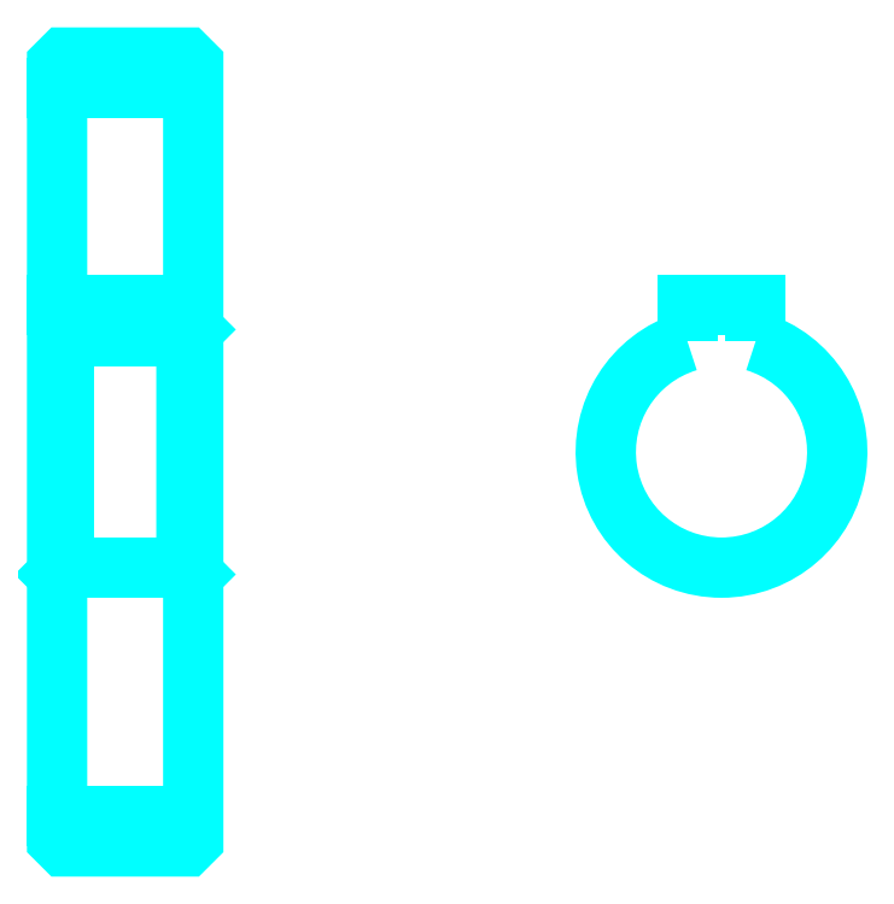
<metadata>
{"format":"dxf","ext":"dxf","renderer":"ezdxf+matplotlib","layout":"modelspace","background":"white","min_lineweight":24,"dpi":150}
</metadata>
<code>
0
SECTION
2
ENTITIES
0
LINE
8
0
10
54.34
20
77.44
30
0
11
64.34
21
77.44
31
0
0
LINE
8
0
10
54.34
20
23.94
30
0
11
64.34
21
23.94
31
0
0
LINE
8
0
10
64.34
20
59.69
30
0
11
63.84
21
59.19
31
0
0
LINE
8
0
10
64.34
20
41.69
30
0
11
63.84
21
42.19
31
0
0
LINE
8
0
10
54.34
20
41.69
30
0
11
54.84
21
42.19
31
0
0
POLYLINE
8
0
66
1
10
0
20
0
30
0
70
2
0
VERTEX
8
0
10
54.34
20
41.69
30
0
70
0
0
VERTEX
8
0
10
54.34
20
22.19
30
0
70
0
0
VERTEX
8
0
10
54.84
20
21.69
30
0
70
0
0
VERTEX
8
0
10
63.84
20
21.69
30
0
70
0
0
VERTEX
8
0
10
64.34
20
22.19
30
0
70
0
0
VERTEX
8
0
10
64.34
20
79.19
30
0
70
0
0
VERTEX
8
0
10
63.84
20
79.69
30
0
70
0
0
VERTEX
8
0
10
54.84
20
79.69
30
0
70
0
0
VERTEX
8
0
10
54.34
20
79.19
30
0
70
0
0
VERTEX
8
0
10
54.34
20
41.69
30
0
70
0
0
SEQEND
8
0
0
POLYLINE
8
0
66
1
10
0
20
0
30
0
70
2
0
VERTEX
8
0
10
54.34
20
59.69
30
0
70
0
0
VERTEX
8
0
10
54.84
20
59.19
30
0
70
0
0
VERTEX
8
0
10
54.84
20
42.19
30
0
70
0
0
VERTEX
8
0
10
63.84
20
42.19
30
0
70
0
0
VERTEX
8
0
10
63.84
20
59.19
30
0
70
0
0
VERTEX
8
0
10
54.84
20
59.19
30
0
70
0
0
SEQEND
8
0
0
ARC
8
0
10
103.1
20
50.69
30
0
40
8.5
50
107.1
51
72.9
0
POLYLINE
8
0
66
1
10
0
20
0
30
0
70
2
0
VERTEX
8
0
10
105.6
20
58.81
30
0
70
0
0
VERTEX
8
0
10
105.6
20
61.49
30
0
70
0
0
VERTEX
8
0
10
100.6
20
61.49
30
0
70
0
0
VERTEX
8
0
10
100.6
20
58.81
30
0
70
0
0
SEQEND
8
0
0
LINE
8
0
10
54.34
20
61.49
30
0
11
64.34
21
61.49
31
0
0
ENDSEC
0
EOF

</code>
